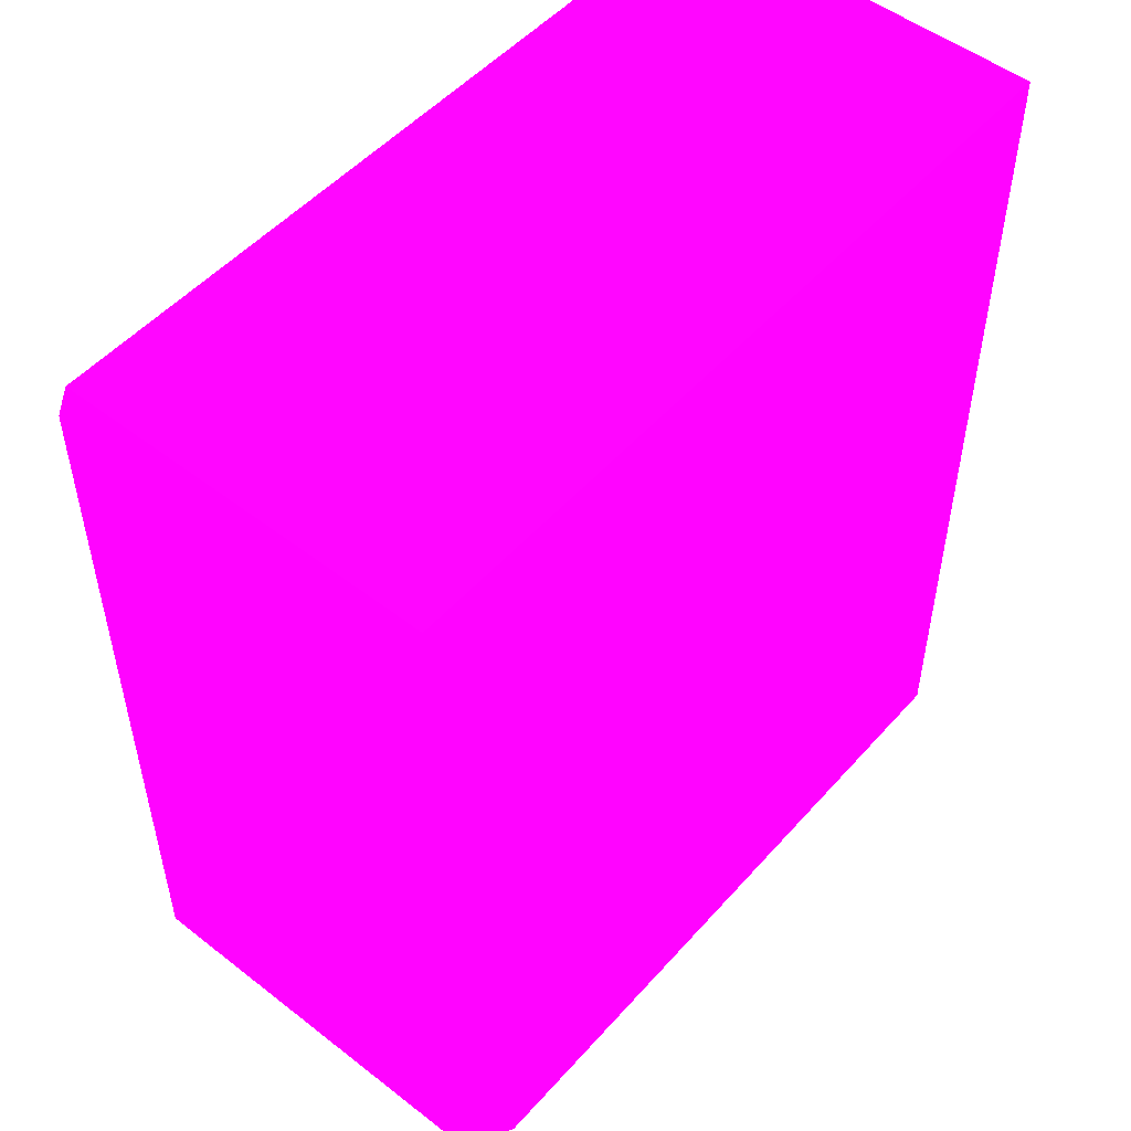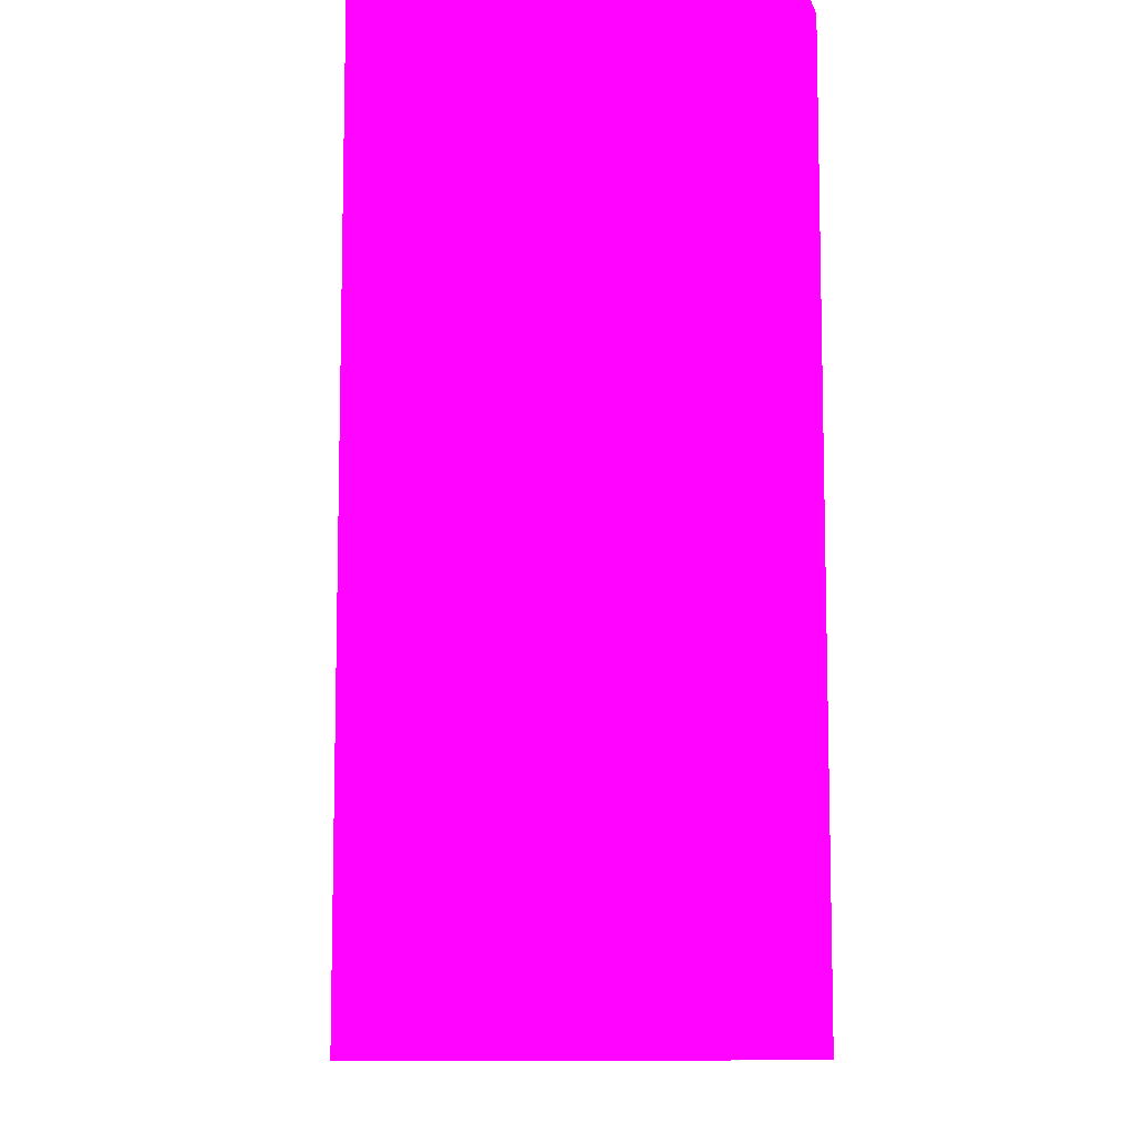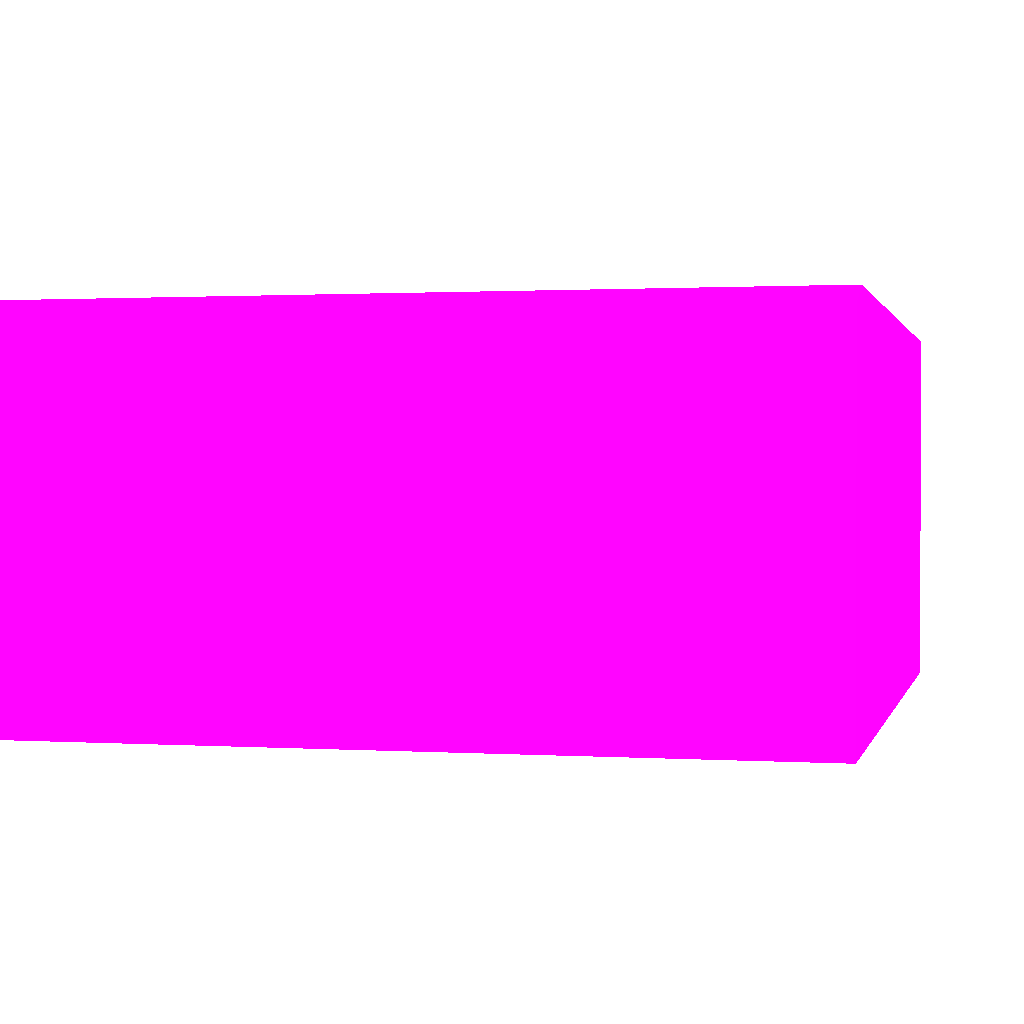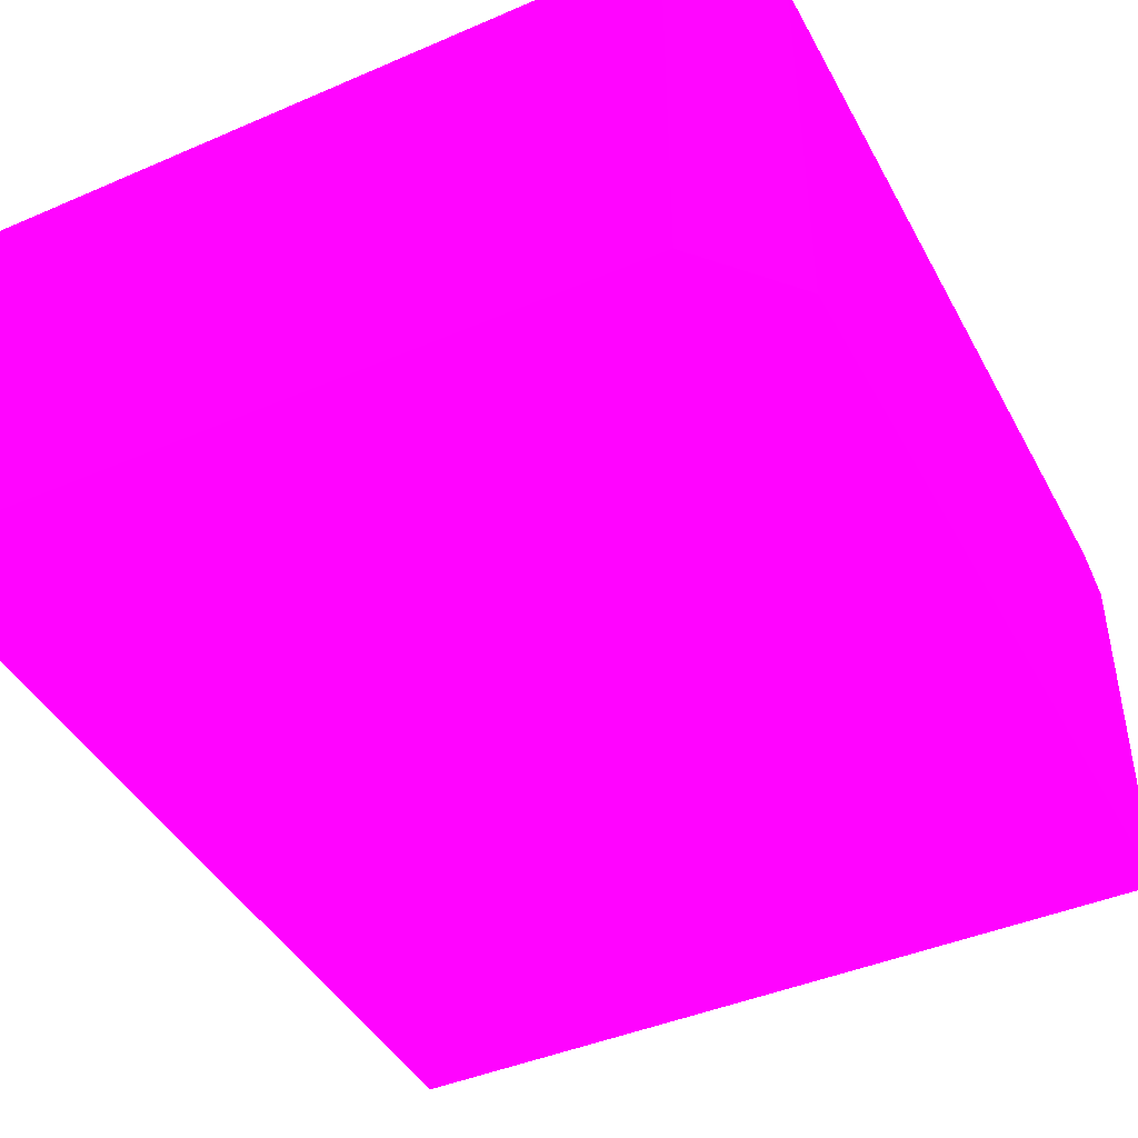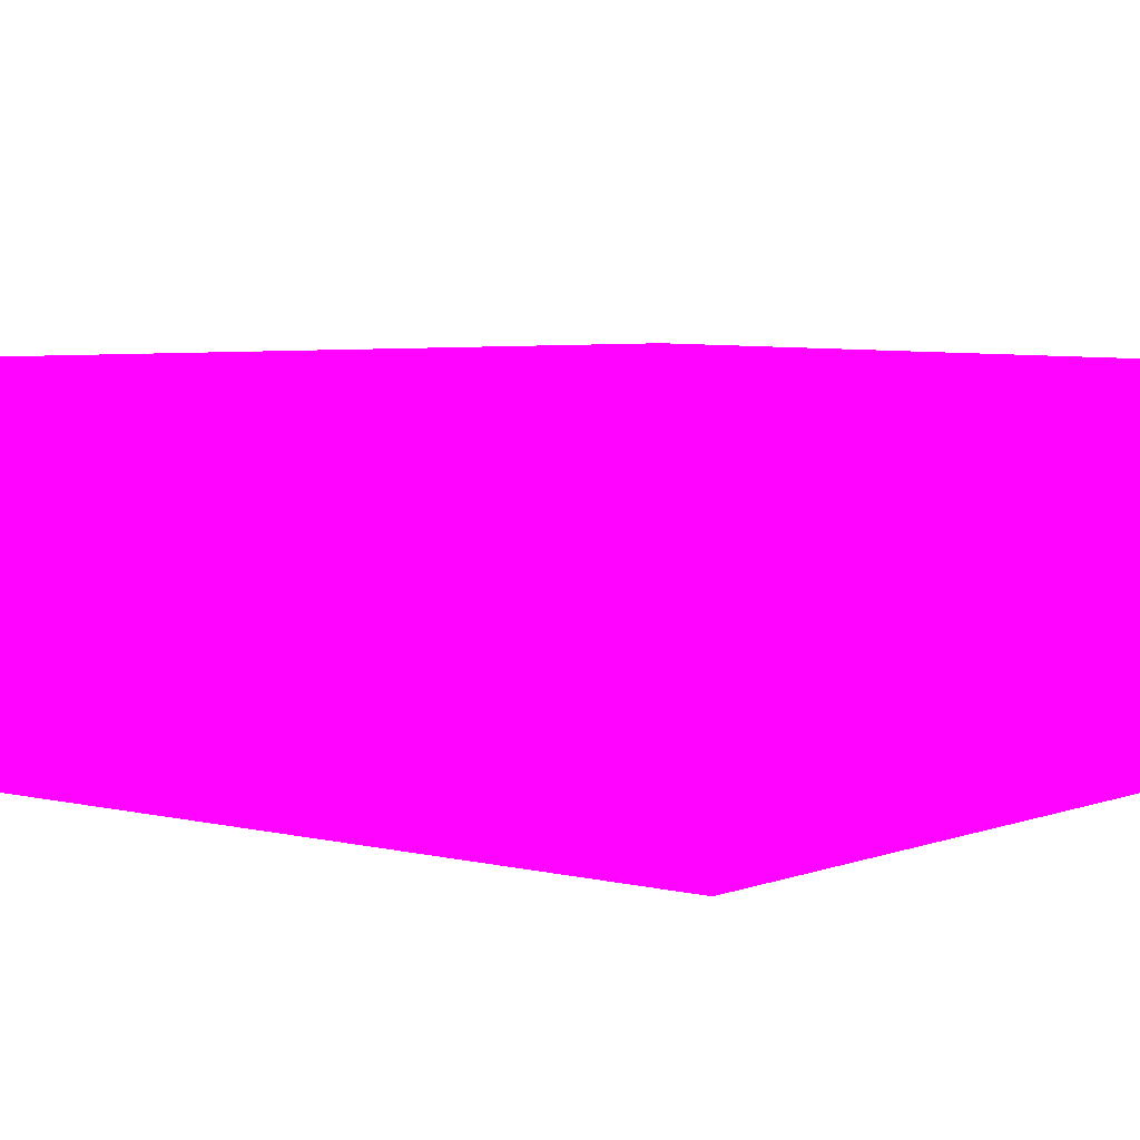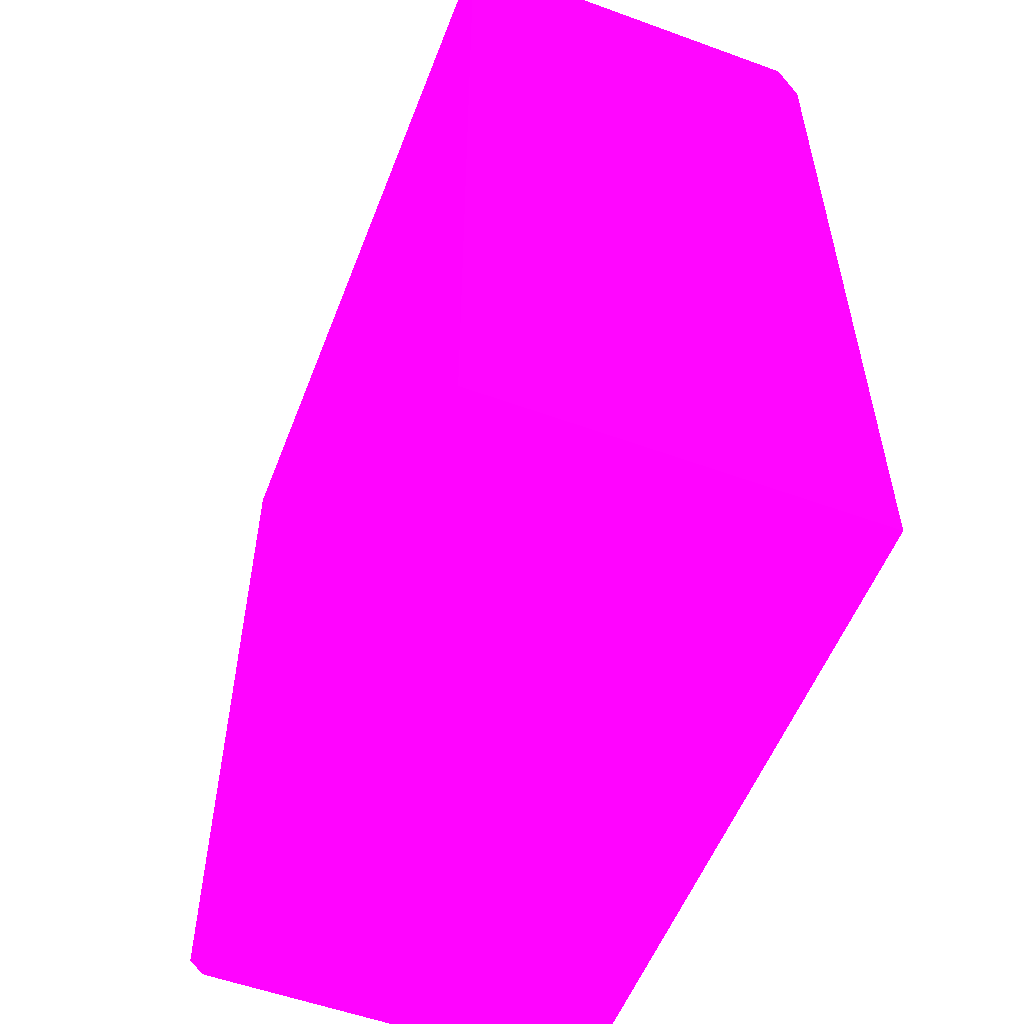
<metadata>
{"format":"obj","ext":"obj","renderer":"f3d","projection":"perspective","resolution":1024,"background":"white","views":[{"elev":51.2,"azim":-49.9,"up":"+Z"},{"elev":-9.2,"azim":88.2,"up":"+Z"},{"elev":0.9,"azim":13.1,"up":"+Y"},{"elev":-43.5,"azim":-153.1,"up":"+Y"},{"elev":3.5,"azim":-50.6,"up":"+Y"},{"elev":-55.2,"azim":69.0,"up":"+Z"}]}
</metadata>
<code>
v 30 10.12 31.28 0.9882 0.01176 0.902
v 30 9.998 31.91 0.9882 0.01176 0.902
v 30 1.19e-06 31.28 0.9882 0.01176 0.902
v 30 10.49 30.65 0.9882 0.01176 0.902
v 30 0.001028 31.91 0.9882 0.01176 0.902
v 9.973 9.998 31.91 0.9882 0.01176 0.902
v 9.03 1.19e-06 31.28 0.9882 0.01176 0.902
v 30 1.19e-06 7.691 0.9882 0.01176 0.902
v 9.03 10.49 30.65 0.9882 0.01176 0.902
v 30 10.49 7.691 0.9882 0.01176 0.902
v 9.028 0.001028 31.91 0.9882 0.01176 0.902
v 9.028 9.998 31.91 0.9882 0.01176 0.902
v 9.028 2.924 31.91 0.9882 0.01176 0.902
v 9.03 1.19e-06 10.04 0.9882 0.01176 0.902
v 11.1 1.19e-06 7.691 0.9882 0.01176 0.902
v 9.03 10.49 10.04 0.9882 0.01176 0.902
v 9.028 10.1 31.29 0.9882 0.01176 0.902
v 11.09 10.49 7.691 0.9882 0.01176 0.902
v 9.028 0.001028 31.28 0.9882 0.01176 0.902
v 9.03 1.001 10.04 0.9882 0.01176 0.902
v 11.09 1.001 7.691 0.9882 0.01176 0.902
v 11.09 0.1048 7.691 0.9882 0.01176 0.902
v 9.028 10.1 31.28 0.9882 0.01176 0.902
f 1 2 5
f 1 5 3
f 1 3 8
f 1 8 10
f 1 10 4
f 1 4 2
f 2 4 9
f 2 9 6
f 2 6 13
f 2 13 11
f 2 11 5
f 3 5 11
f 3 11 7
f 3 7 14
f 3 14 15
f 3 15 8
f 4 10 18
f 4 18 16
f 4 16 9
f 6 12 13
f 6 9 12
f 7 11 19
f 7 19 14
f 8 15 22
f 8 22 21
f 8 21 18
f 8 18 10
f 9 16 17
f 9 17 12
f 11 13 12
f 11 12 17
f 11 17 23
f 11 23 19
f 14 19 20
f 14 20 21
f 14 21 22
f 14 22 15
f 16 20 19
f 16 19 23
f 16 23 17
f 16 18 21
f 16 21 20

</code>
